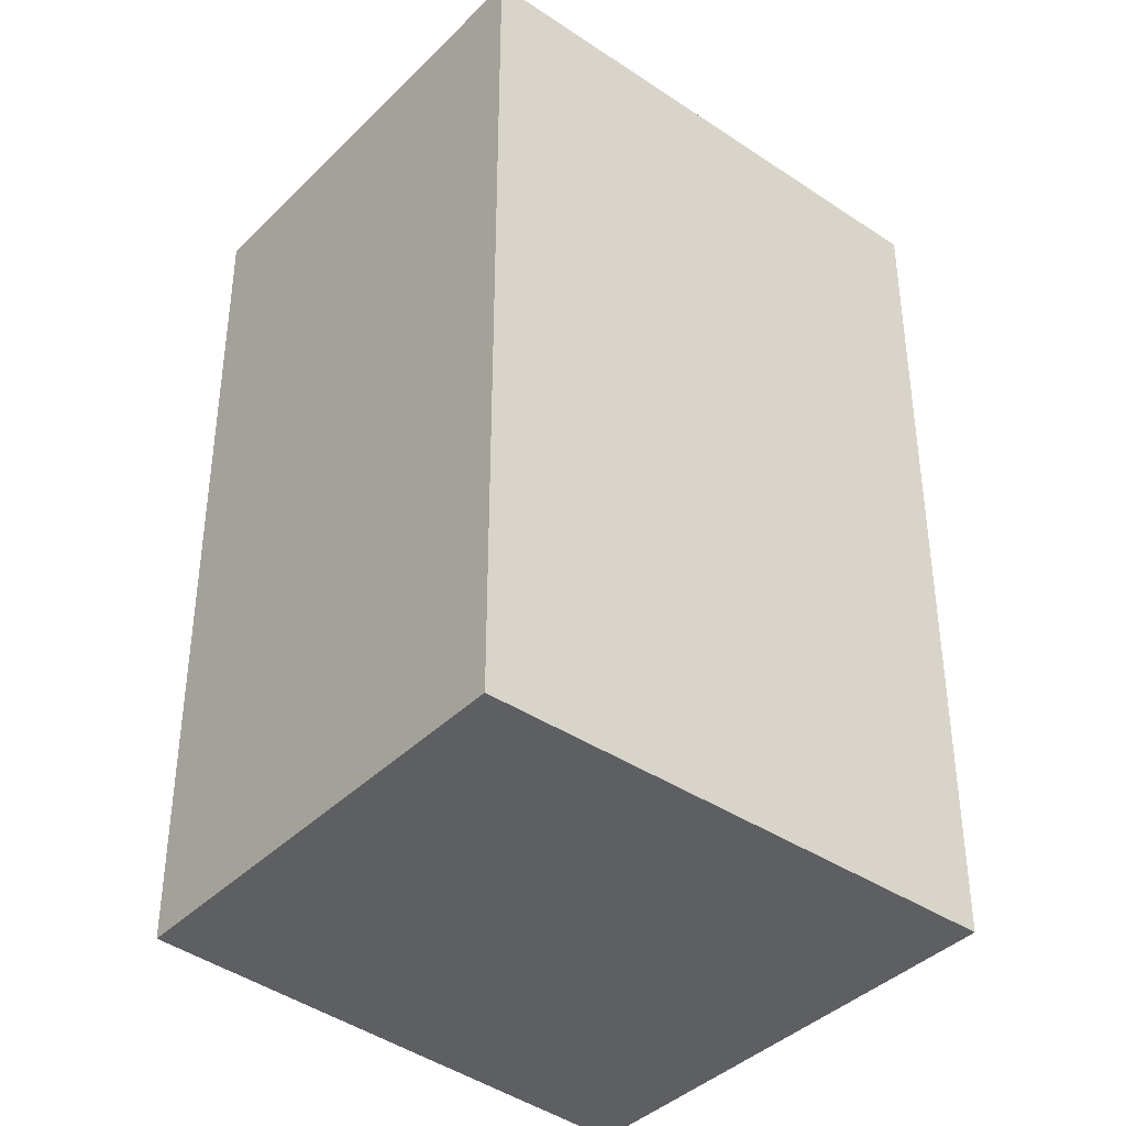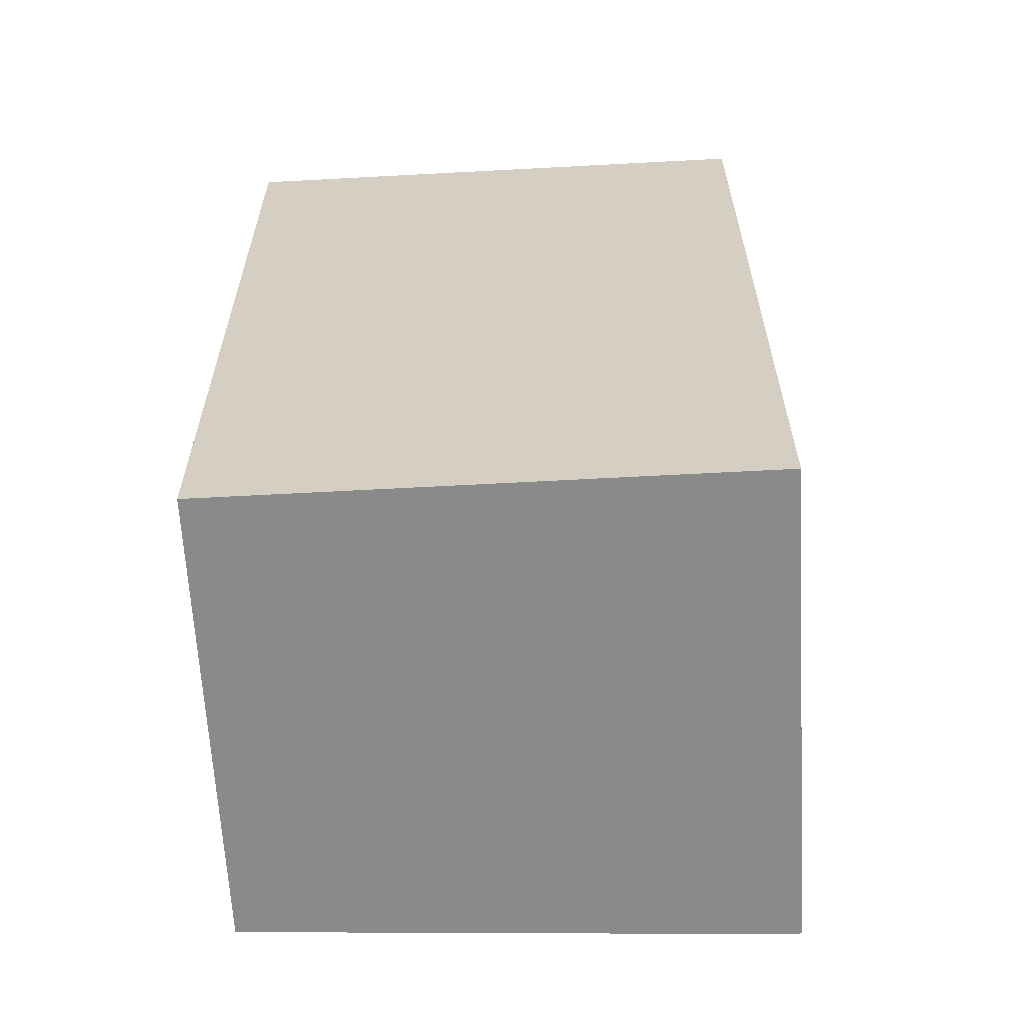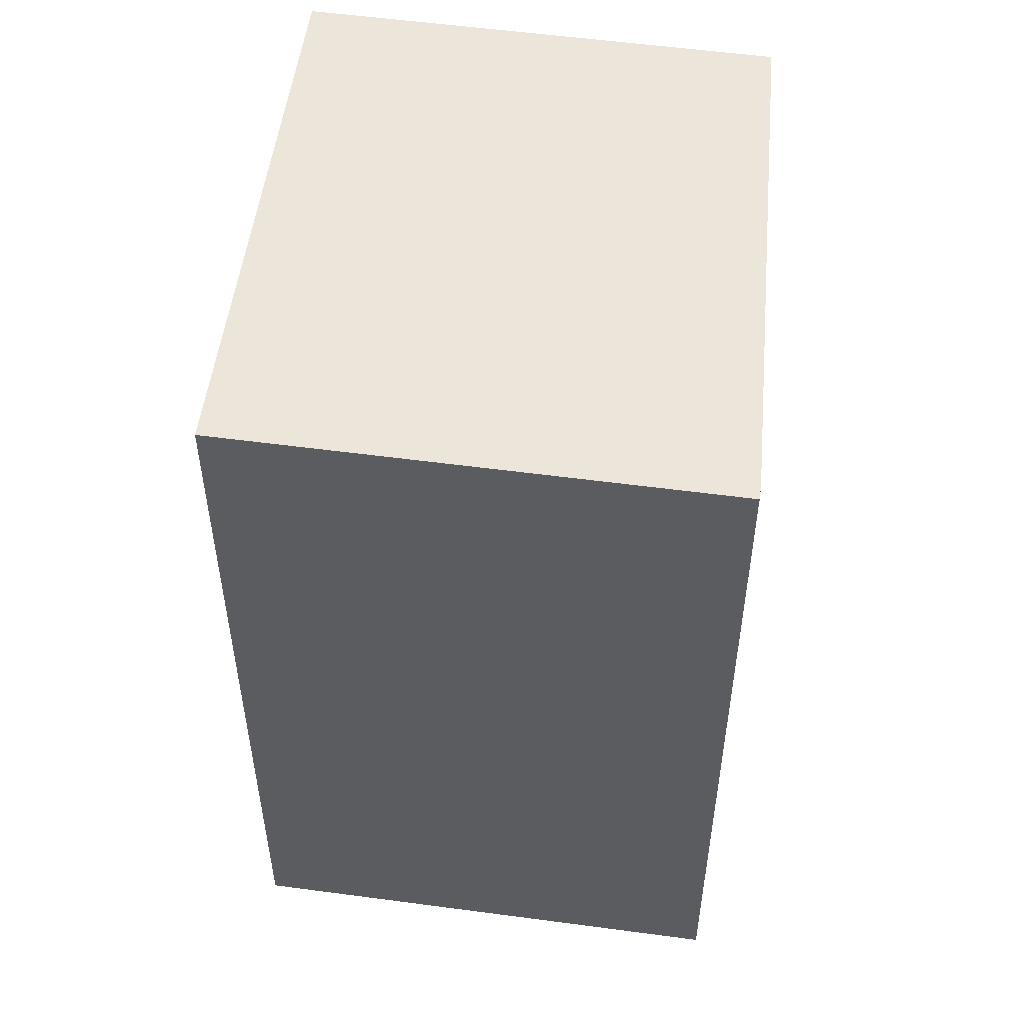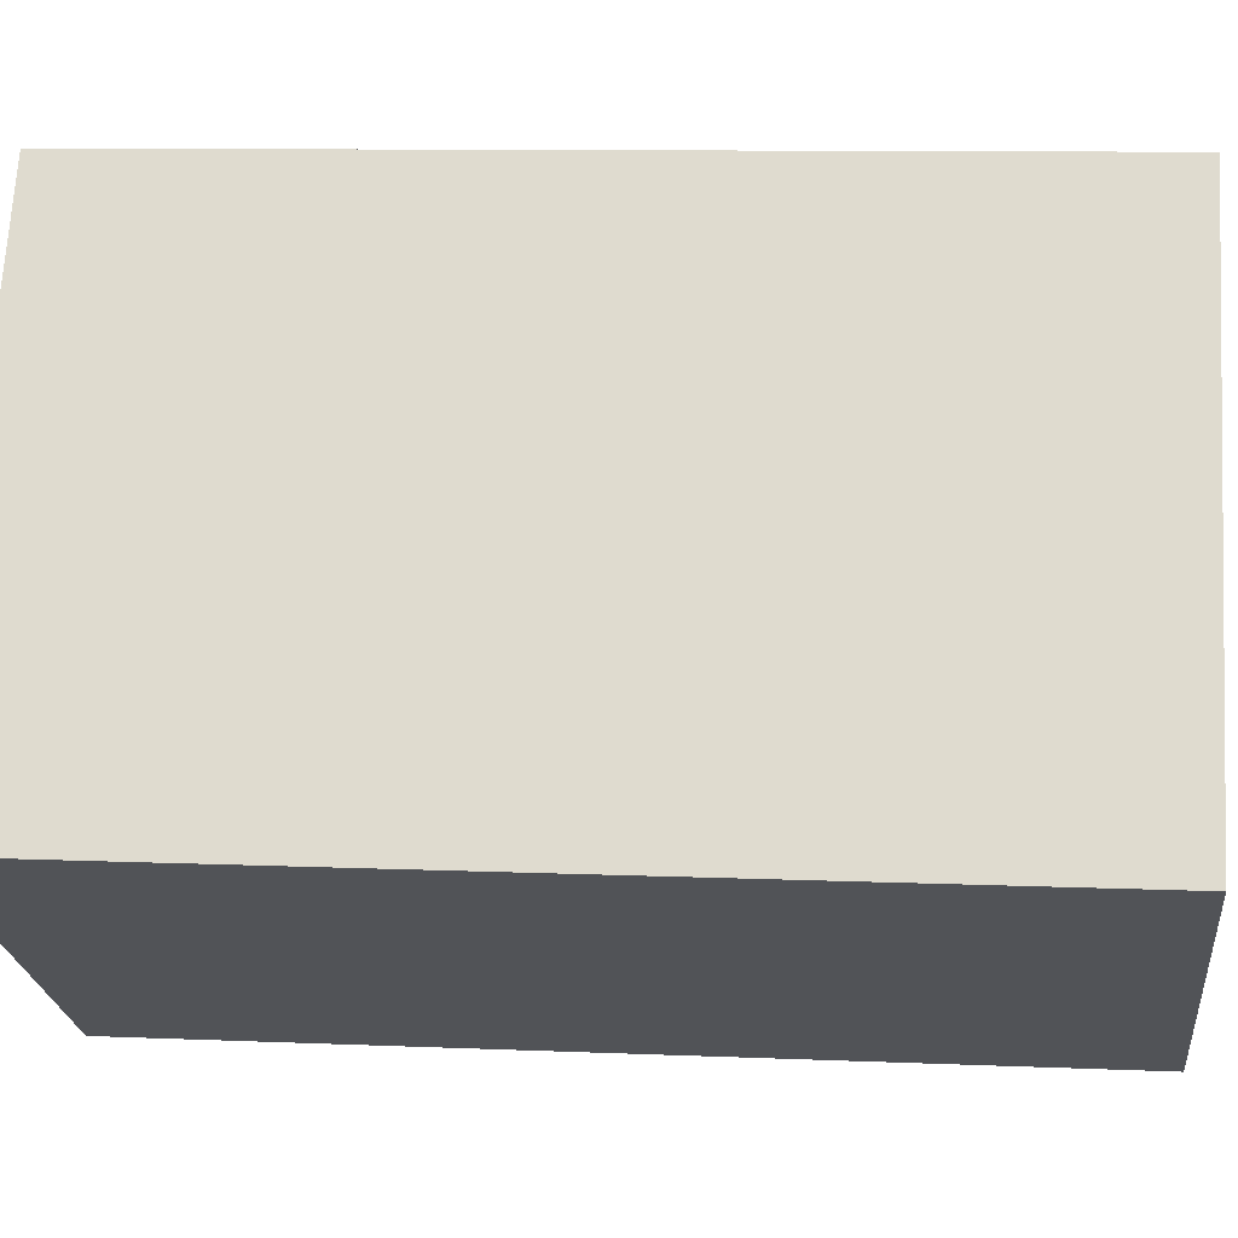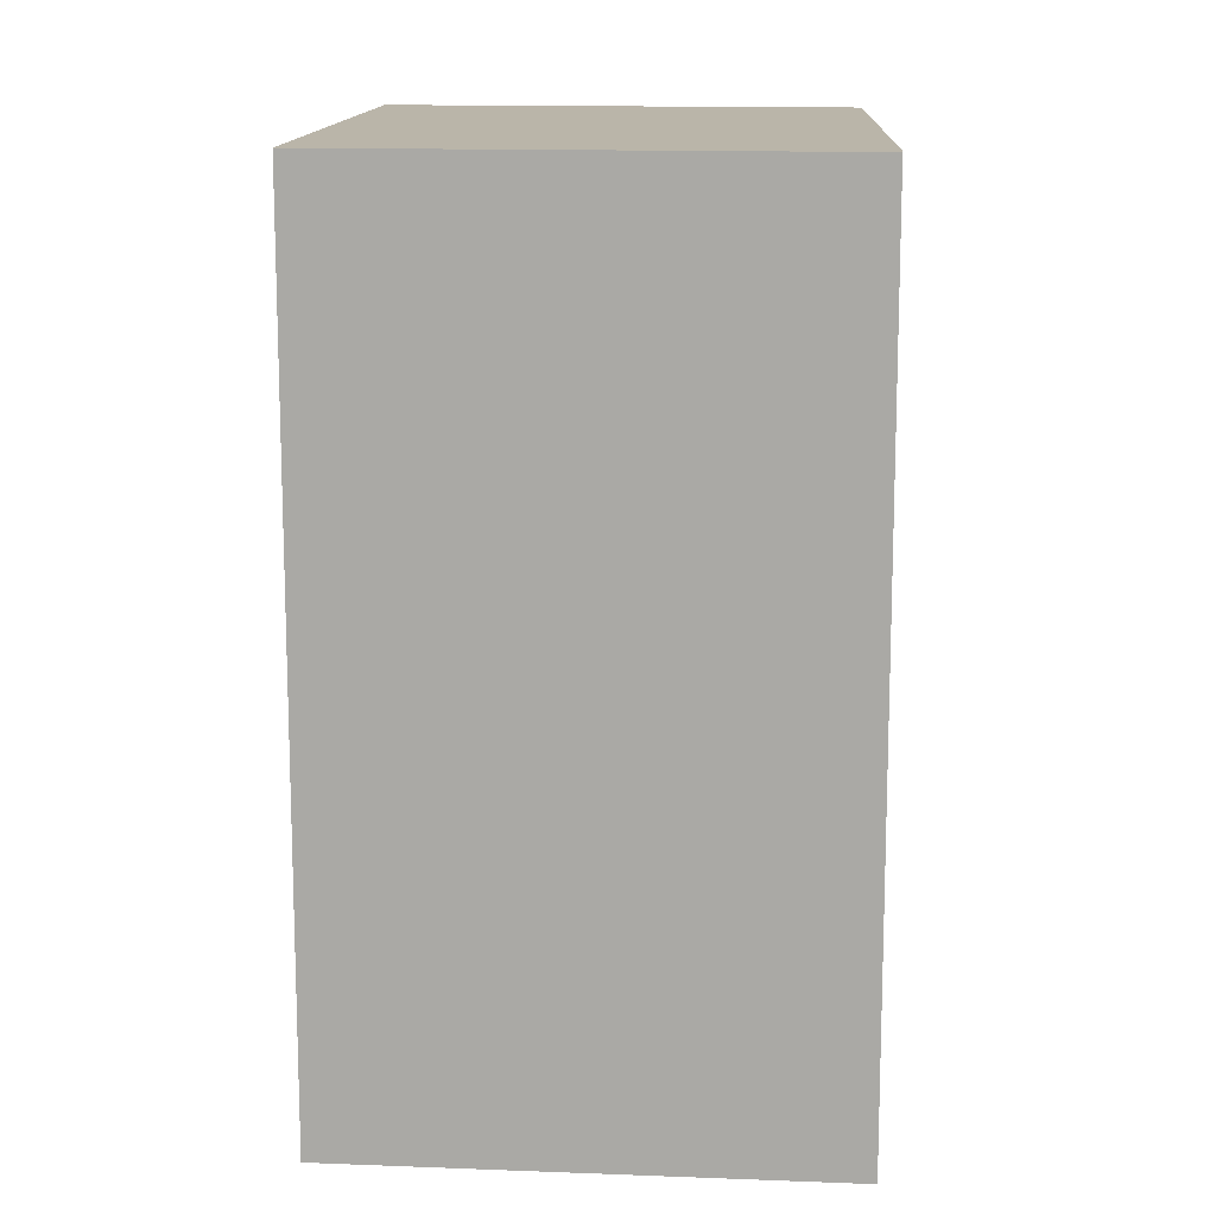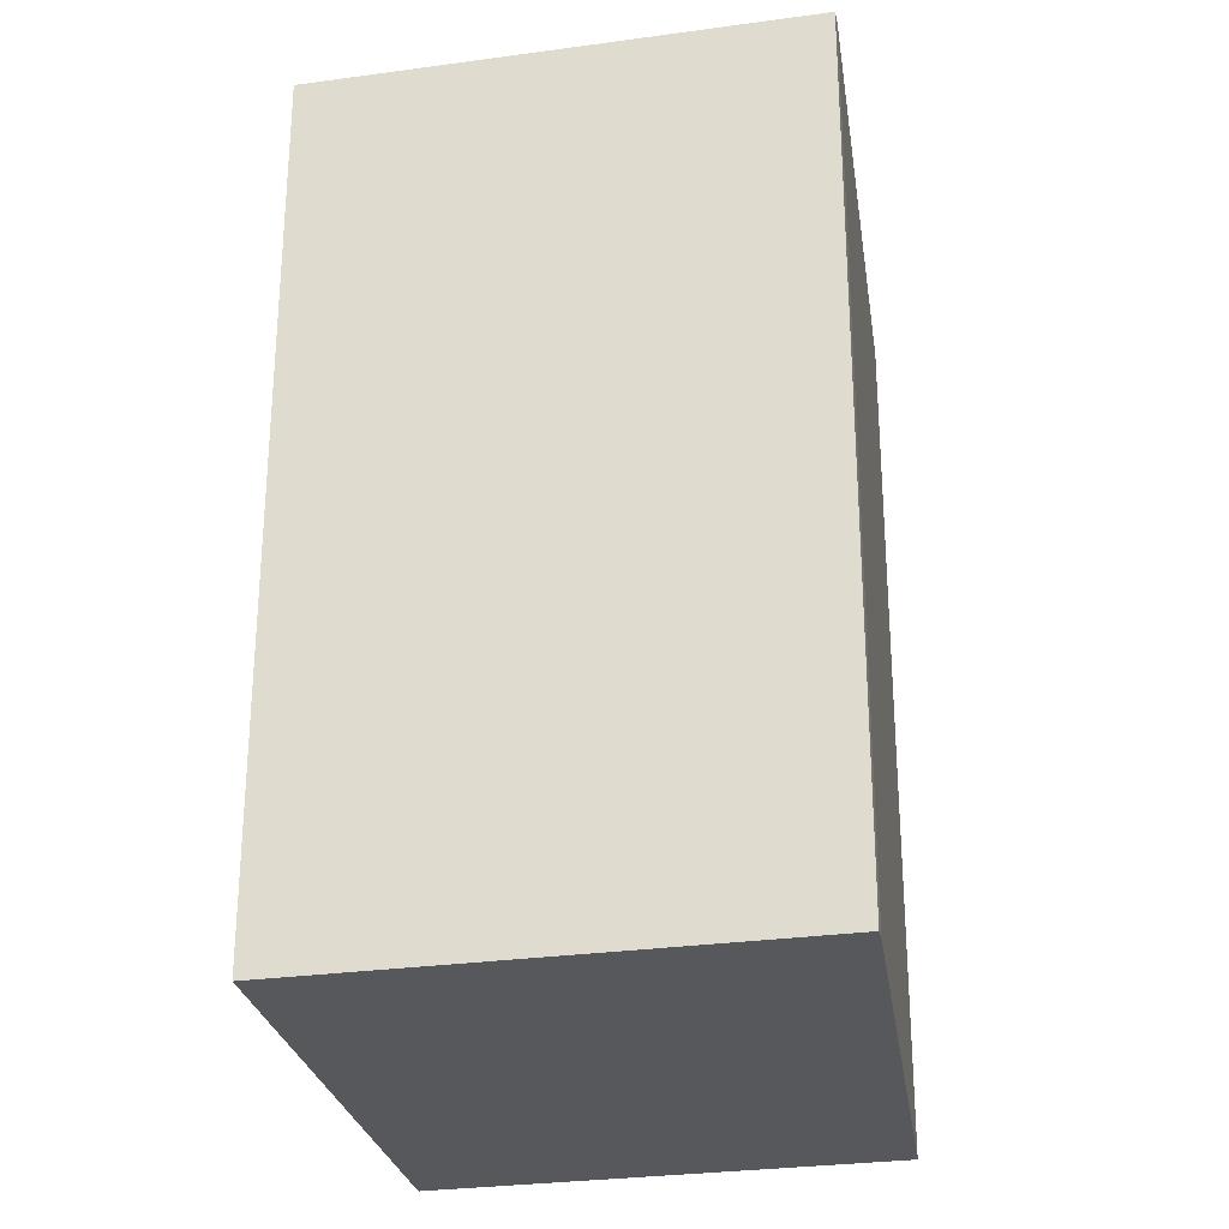
<metadata>
{"format":"obj","ext":"obj","renderer":"f3d","projection":"perspective","resolution":1024,"background":"white","views":[{"elev":-39.7,"azim":-98.1,"up":"+Y"},{"elev":-63.6,"azim":-55.3,"up":"+Y"},{"elev":54.3,"azim":39.6,"up":"+Y"},{"elev":9.5,"azim":-83.6,"up":"+Z"},{"elev":13.7,"azim":36.5,"up":"+Y"},{"elev":-28.6,"azim":43.2,"up":"+Y"}]}
</metadata>
<code>
v  0 14.68 8.99e-16
v  11.86 14.68 3.263
v  6.714 14.68 -4.097
v  11.99 14.68 3.474
v  5.061 14.68 7.72
v  2.398 14.68 3.898
v  4.834 14.68 7.859
v  6.714 2.509e-16 -4.097
v  0 0 0
v  4.834 -4.812e-16 7.859
v  2.398 -2.387e-16 3.898
v  11.99 -2.127e-16 3.474
v  5.061 -4.727e-16 7.72
v  11.86 -1.998e-16 3.263
g defaultobject
f 1 2 3
f 2 1 4
f 4 1 5
f 5 1 6
f 5 6 7
f 8 1 3
f 1 8 9
f 9 6 1
f 6 9 7
f 7 9 10
f 10 9 11
f 10 5 7
f 5 10 4
f 4 10 12
f 12 10 13
f 14 3 2
f 3 14 8
f 12 2 4
f 2 12 14
f 11 13 10
f 13 11 12
f 12 11 9
f 12 9 8
f 12 8 14

</code>
